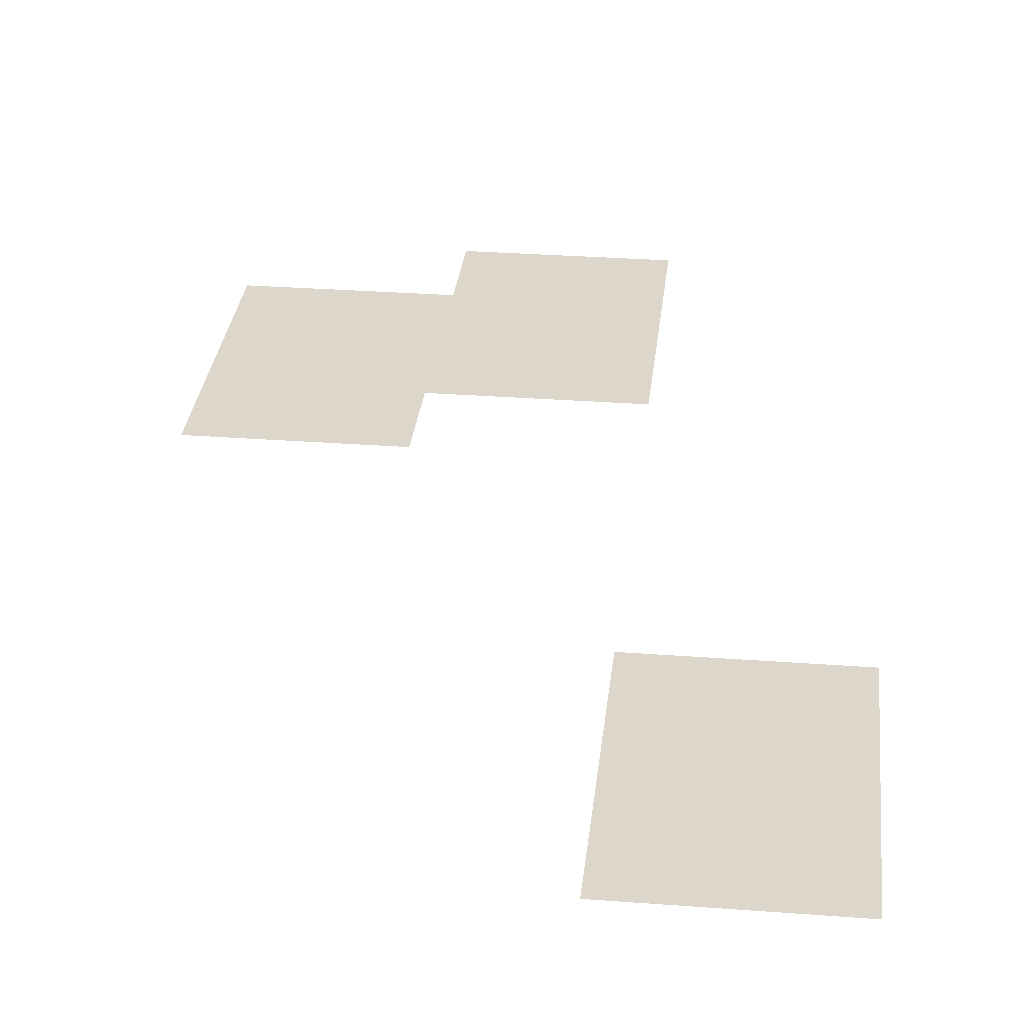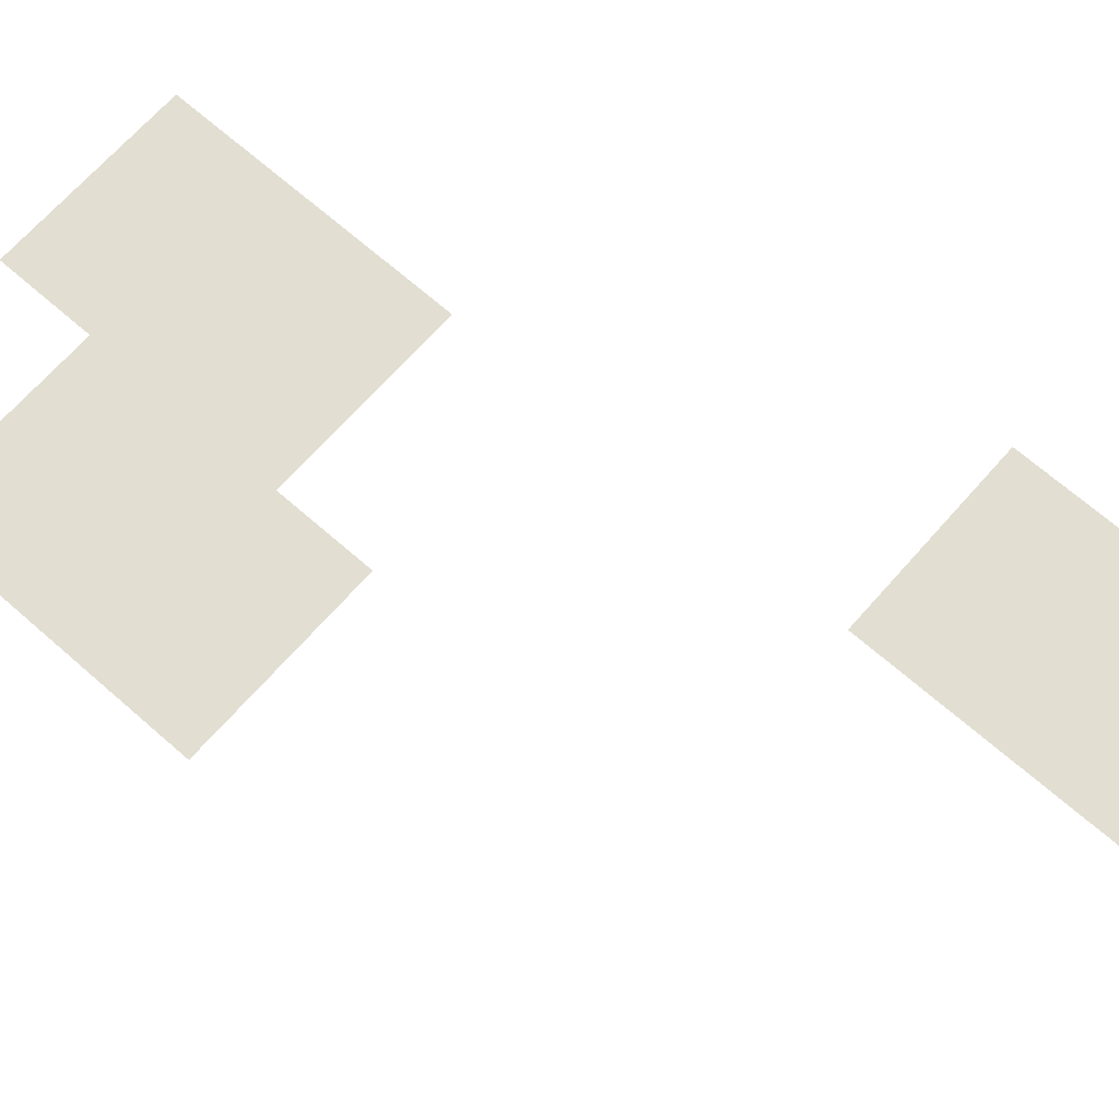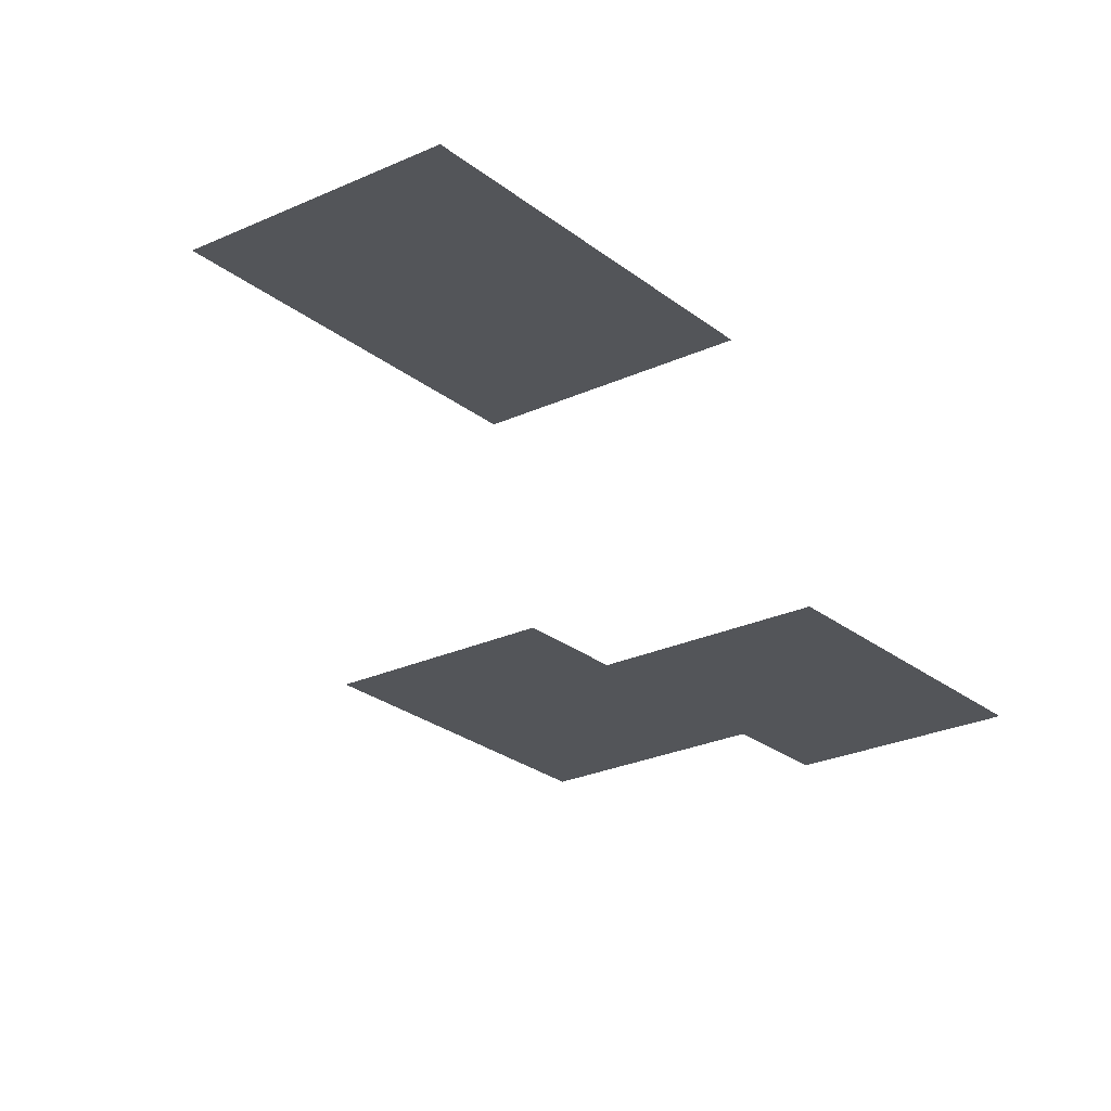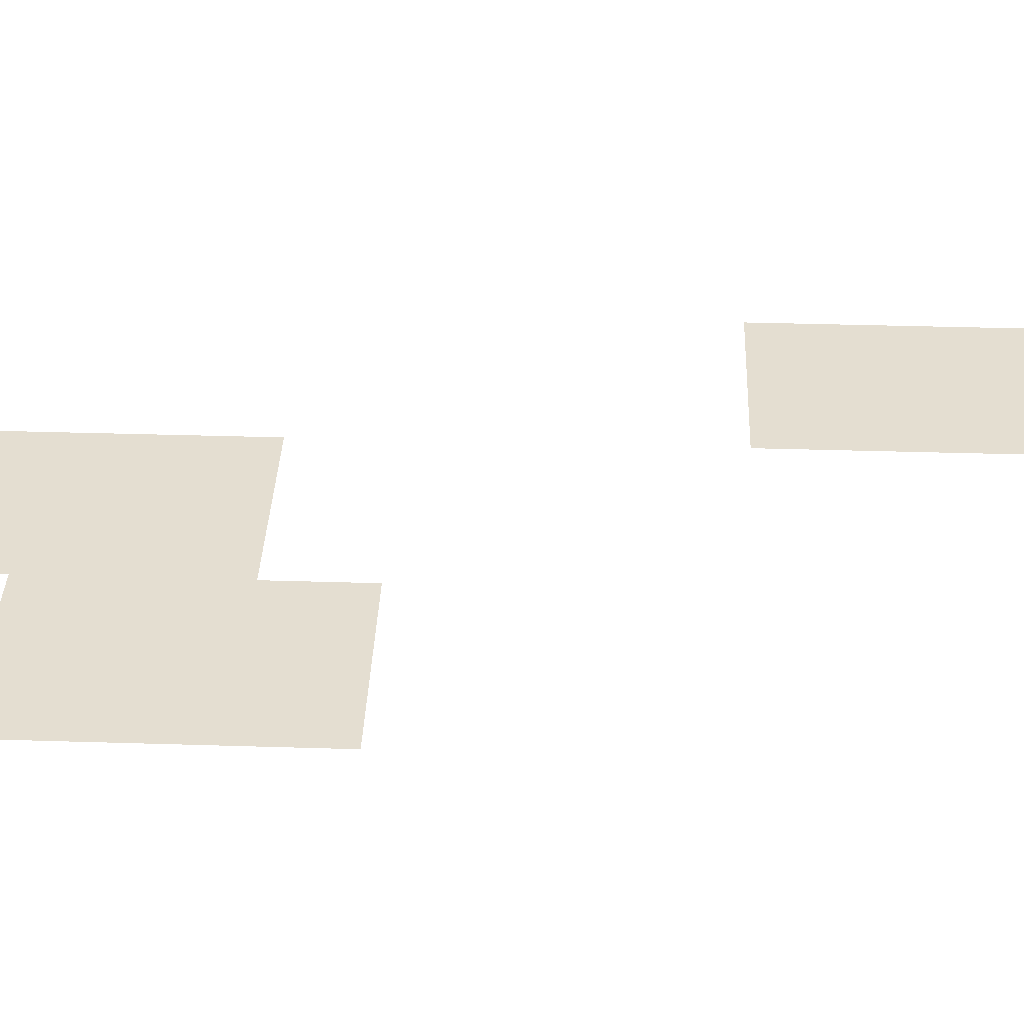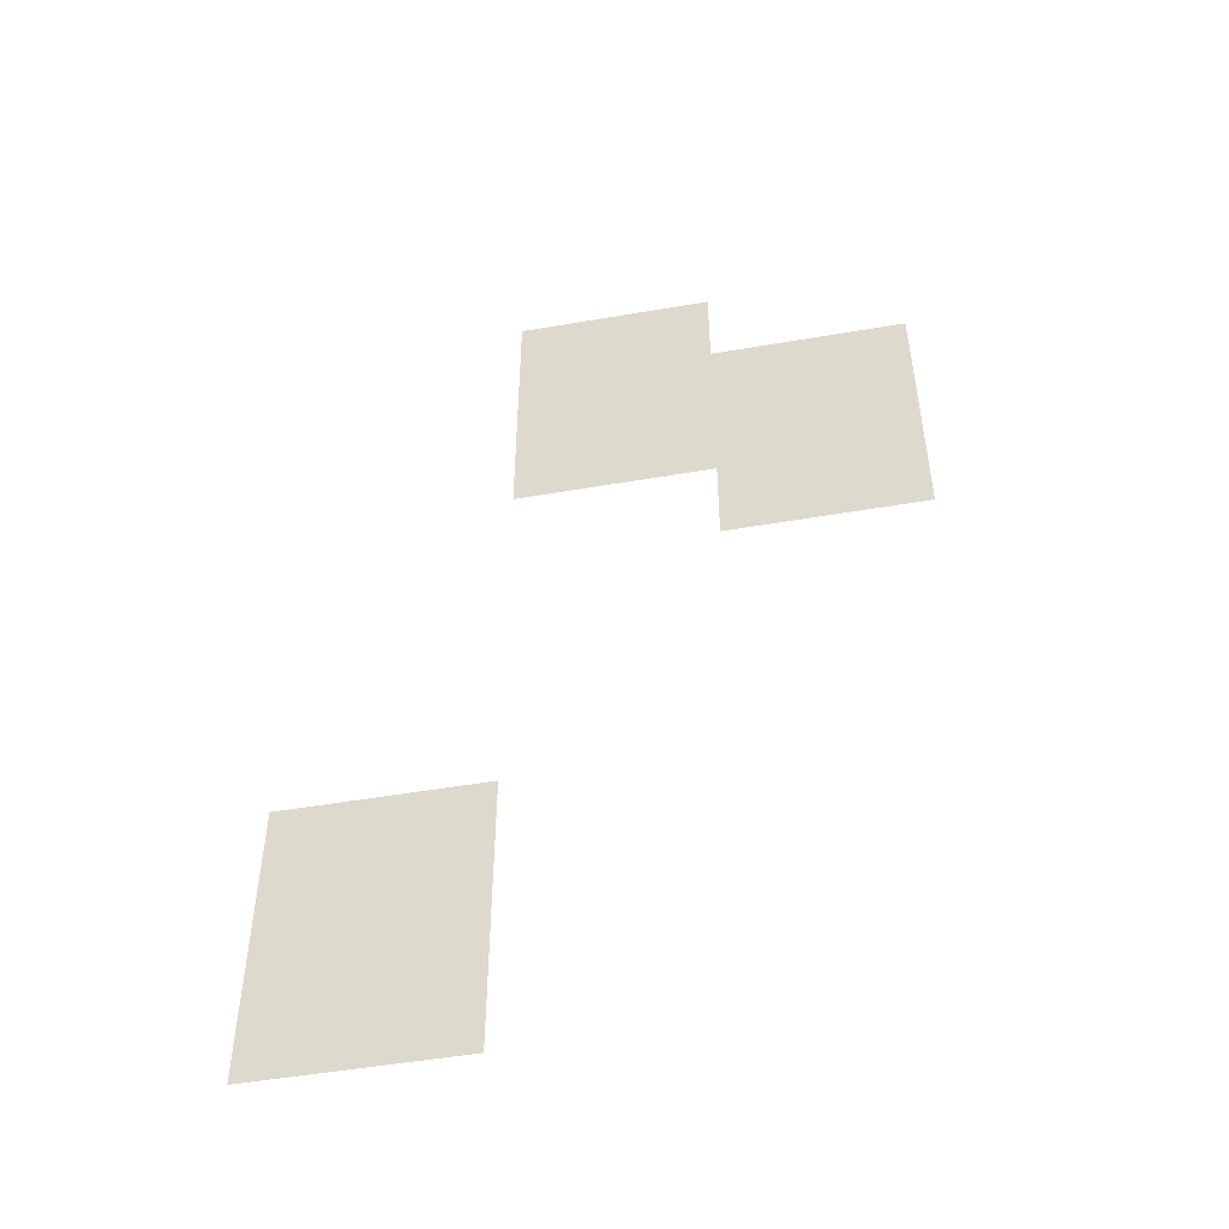
<metadata>
{"format":"obj","ext":"obj","renderer":"f3d","projection":"perspective","resolution":1024,"background":"white","views":[{"elev":30.5,"azim":6.2,"up":"+Z"},{"elev":68.0,"azim":-48.7,"up":"+Z"},{"elev":-24.5,"azim":37.6,"up":"+Z"},{"elev":36.4,"azim":-87.7,"up":"+Z"},{"elev":-50.9,"azim":-169.4,"up":"+Y"}]}
</metadata>
<code>
v -71 -169 0
v -72 -169 0
v -72 -168 0
v -71 -168 0
v -70 -169 0
v -71 -169 0
v -71 -168 0
v -70 -168 0
v -73 -170 0
v -74 -170 0
v -74 -169 0
v -73 -169 0
v -72 -170 0
v -73 -170 0
v -73 -169 0
v -72 -169 0
v -71 -170 0
v -72 -170 0
v -72 -169 0
v -71 -169 0
v -70 -170 0
v -71 -170 0
v -71 -169 0
v -70 -169 0
v -73 -171 0
v -74 -171 0
v -74 -170 0
v -73 -170 0
v -72 -171 0
v -73 -171 0
v -73 -170 0
v -72 -170 0
v -71 -171 0
v -72 -171 0
v -72 -170 0
v -71 -170 0
v -70 -171 0
v -71 -171 0
v -71 -170 0
v -70 -170 0
v -73 -172 0
v -74 -172 0
v -74 -171 0
v -73 -171 0
v -72 -172 0
v -73 -172 0
v -73 -171 0
v -72 -171 0
v -69 -176 0
v -70 -176 0
v -70 -175 0
v -69 -175 0
v -68 -176 0
v -69 -176 0
v -69 -175 0
v -68 -175 0
v -69 -177 0
v -70 -177 0
v -70 -176 0
v -69 -176 0
v -68 -177 0
v -69 -177 0
v -69 -176 0
v -68 -176 0
v -69 -178 0
v -70 -178 0
v -70 -177 0
v -69 -177 0
v -68 -178 0
v -69 -178 0
v -69 -177 0
v -68 -177 0
g tomathensBetaMap_mesh_0110
f 1 2 3 4
f 5 6 7 8
f 9 10 11 12
f 13 14 15 16
f 17 18 19 20
f 21 22 23 24
f 25 26 27 28
f 29 30 31 32
f 33 34 35 36
f 37 38 39 40
f 41 42 43 44
f 45 46 47 48
f 49 50 51 52
f 53 54 55 56
f 57 58 59 60
f 61 62 63 64
f 65 66 67 68
f 69 70 71 72

</code>
